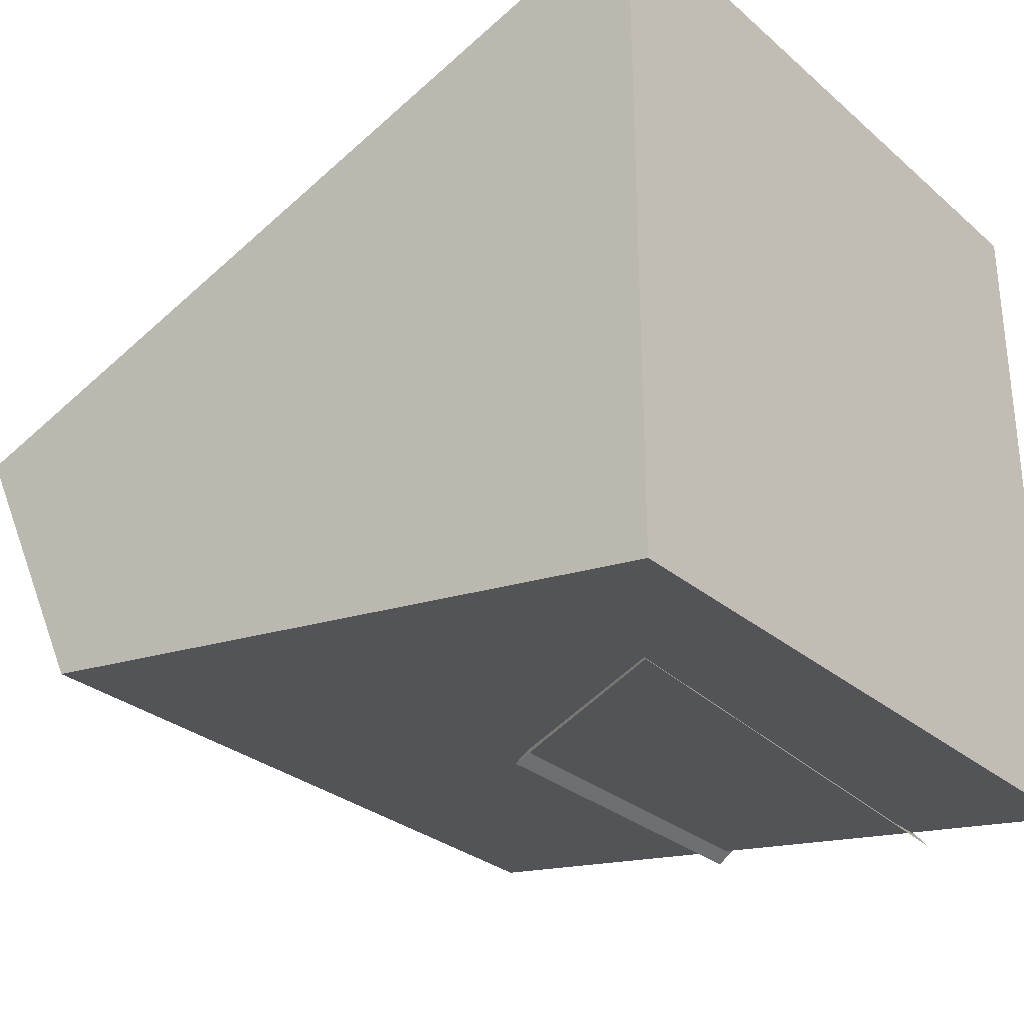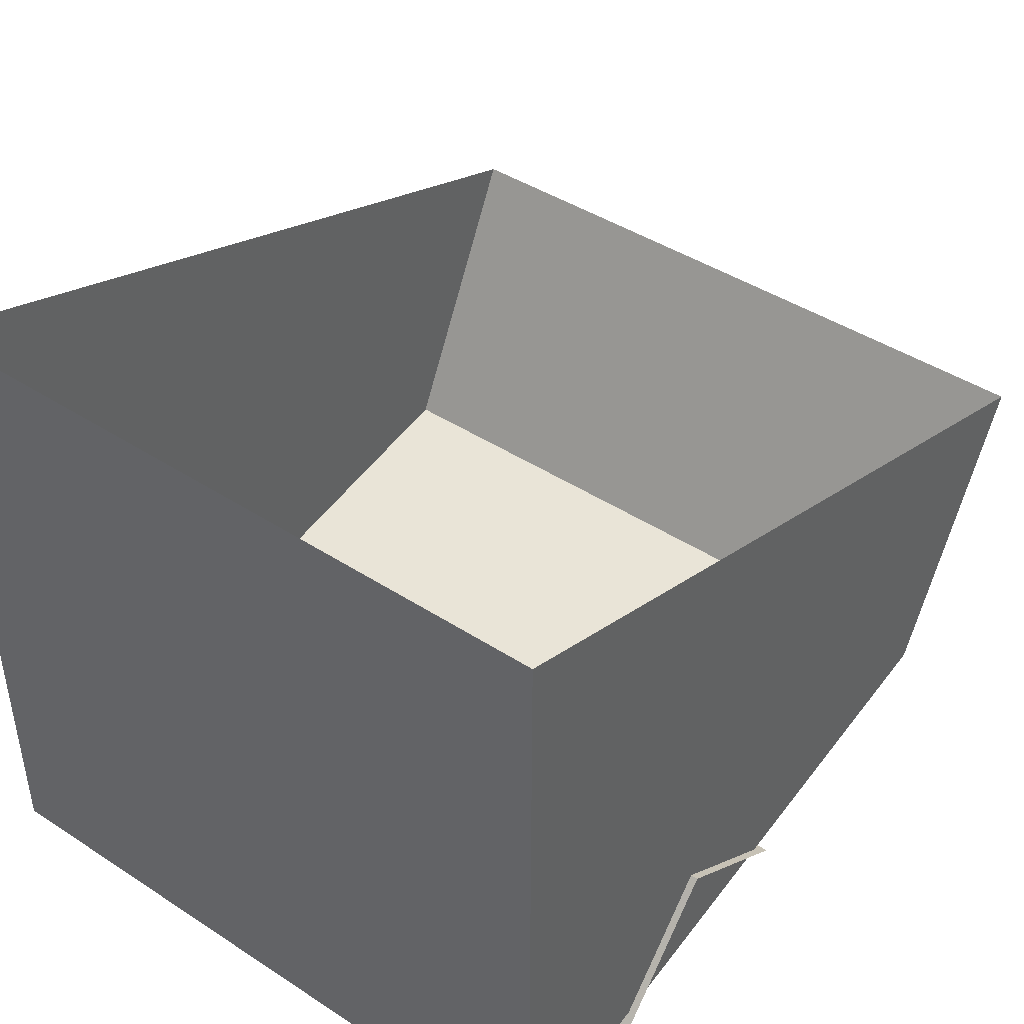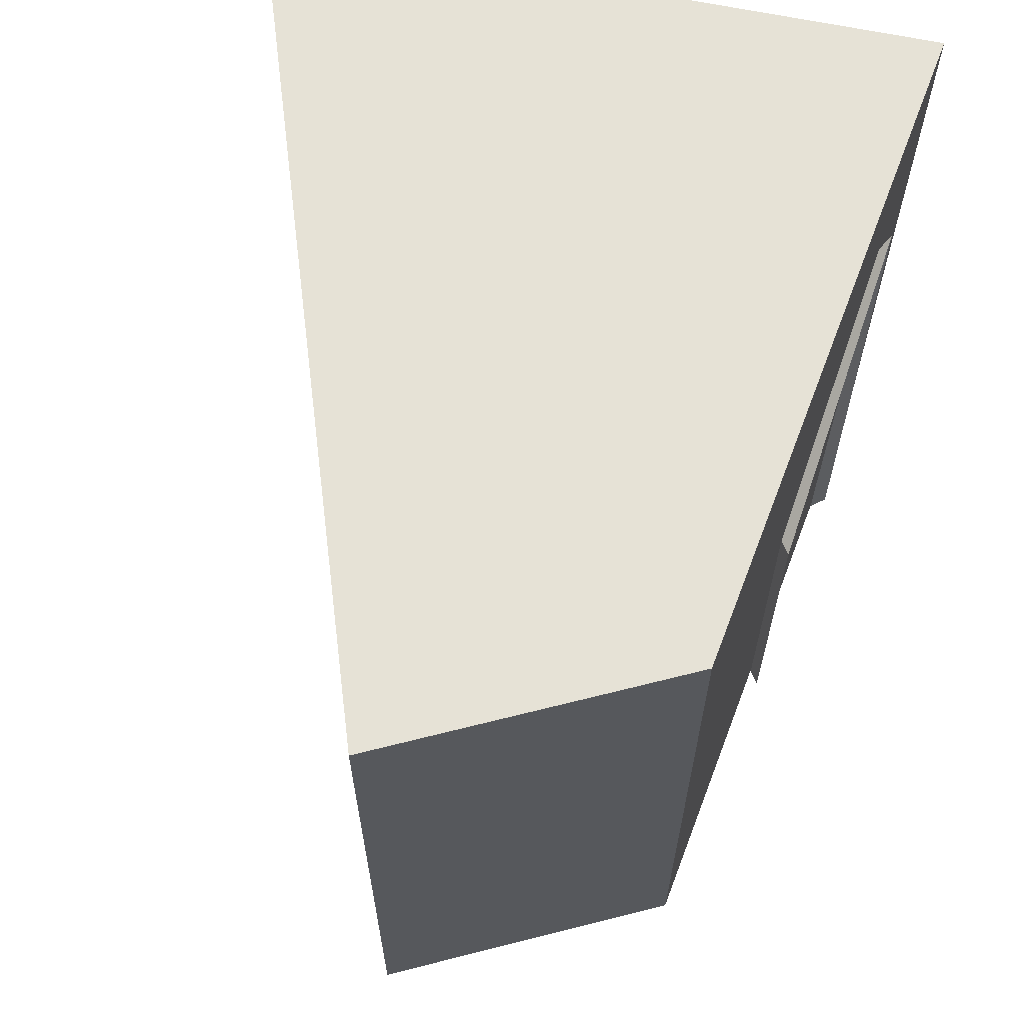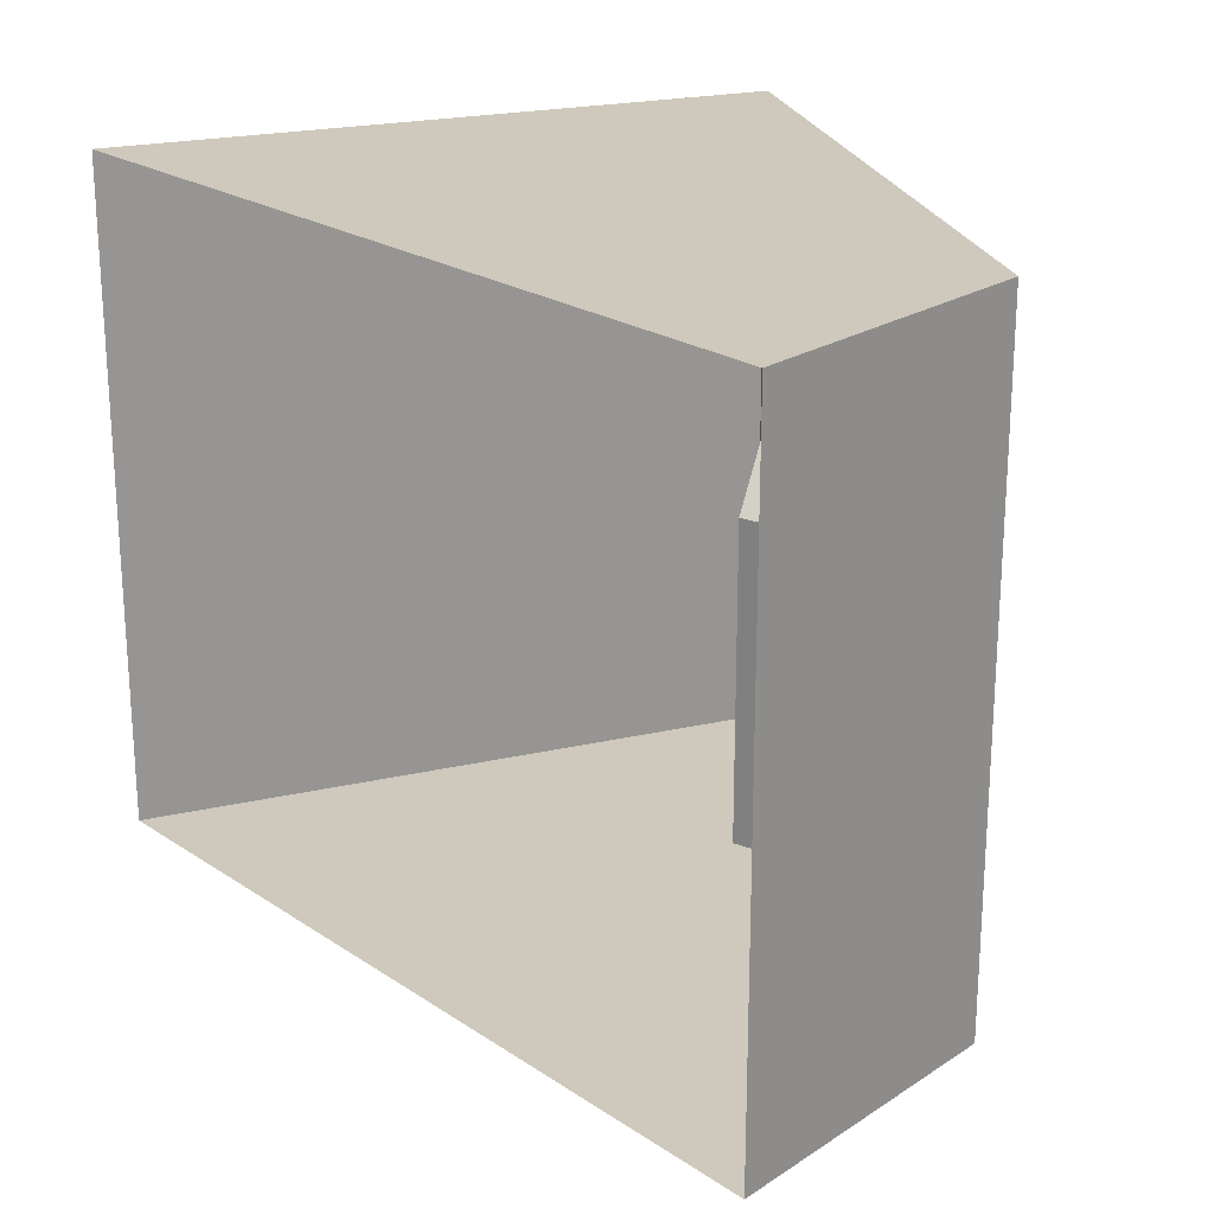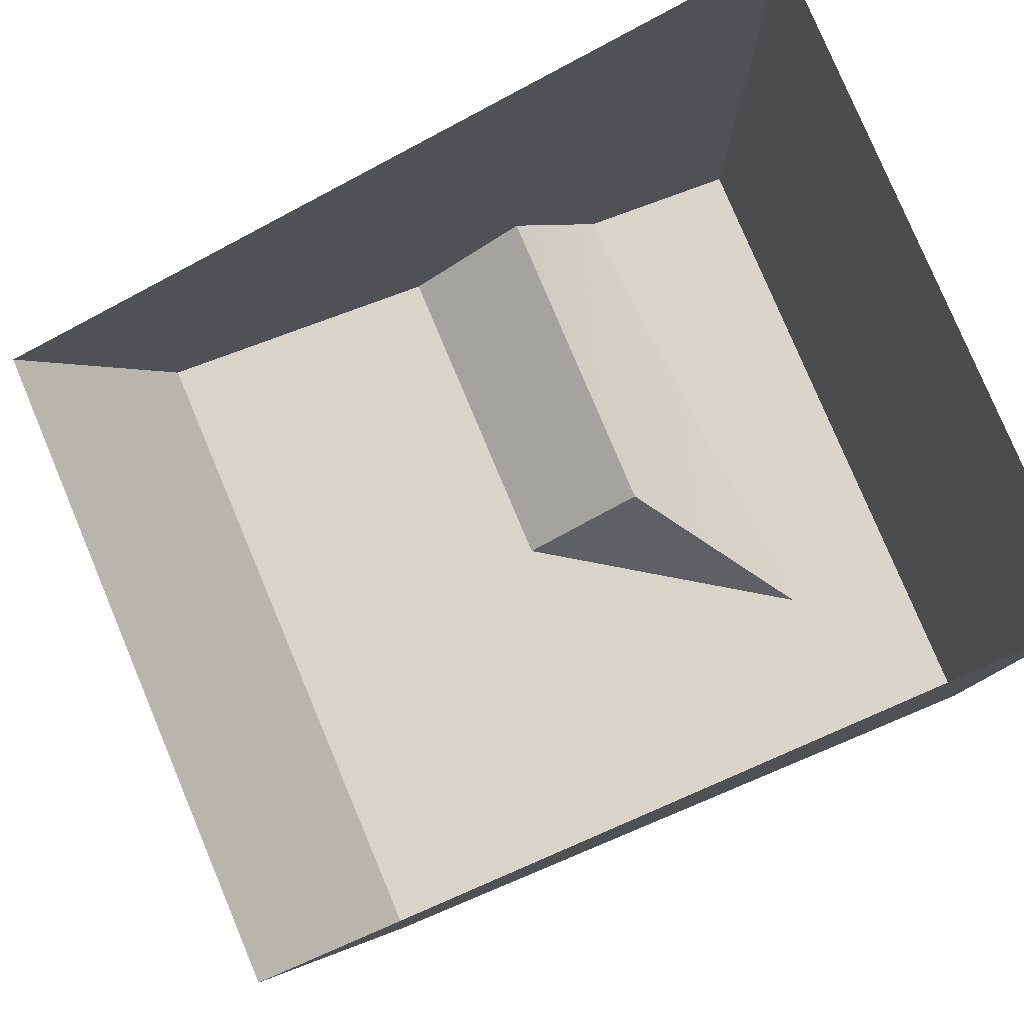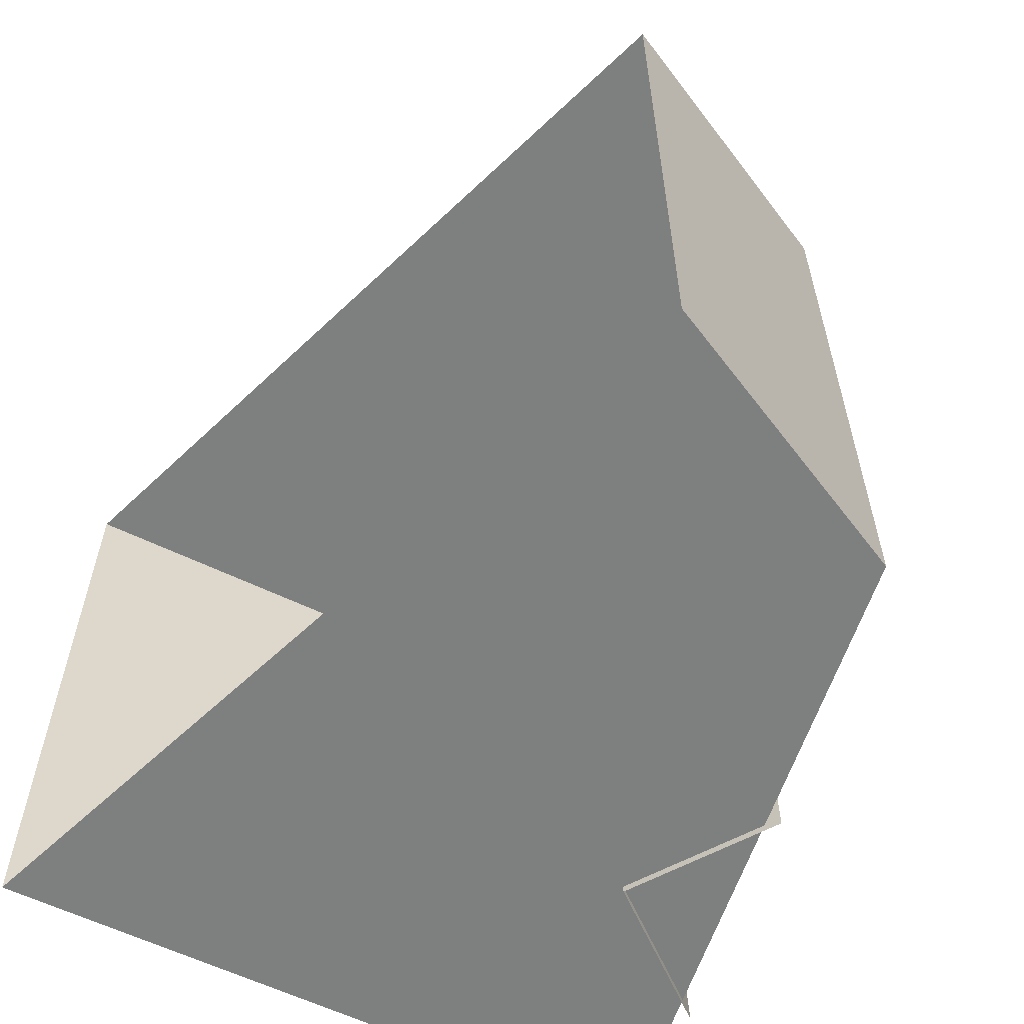
<metadata>
{"format":"obj","ext":"obj","renderer":"f3d","projection":"perspective","resolution":1024,"background":"white","views":[{"elev":-29.4,"azim":39.0,"up":"+Y"},{"elev":43.5,"azim":127.4,"up":"+Y"},{"elev":63.8,"azim":-78.0,"up":"+Z"},{"elev":22.3,"azim":-111.9,"up":"+Z"},{"elev":79.8,"azim":-22.8,"up":"+Y"},{"elev":-59.6,"azim":-116.6,"up":"+Z"}]}
</metadata>
<code>
v -9.103 3.882 -8.903
v -12.74 11.21 -8.903
v -9.103 3.882 8.839
v -12.74 11.21 8.839
v 8.839 1.082 -8.903
v 8.839 18.71 -8.903
v 8.839 1.082 8.839
v 8.839 18.71 8.839
v 1.888 4.873 0
v 1.888 4.873 -9.095
v 5.717 1.359 4.646
v 4.826 1.359 -9.095
v -1.724 2.429 0
v -1.724 2.429 -9.095
f 1 3 7
f 1 7 5
f 1 2 4
f 1 4 3
f 5 7 6
f 6 7 8
f 1 5 6
f 1 6 2
f 3 4 7
f 7 4 8
f 9 13 11
f 9 12 10
f 9 11 12
f 9 14 13
f 9 10 14

</code>
